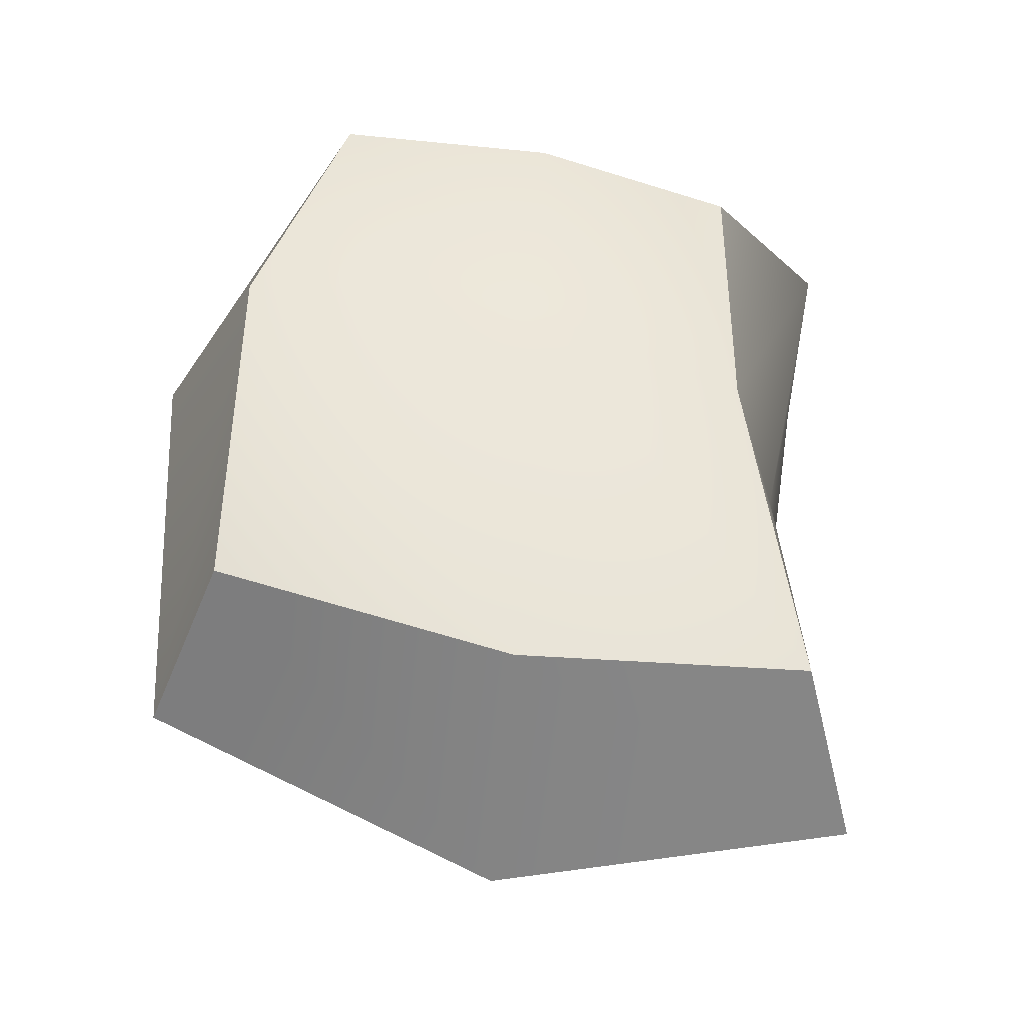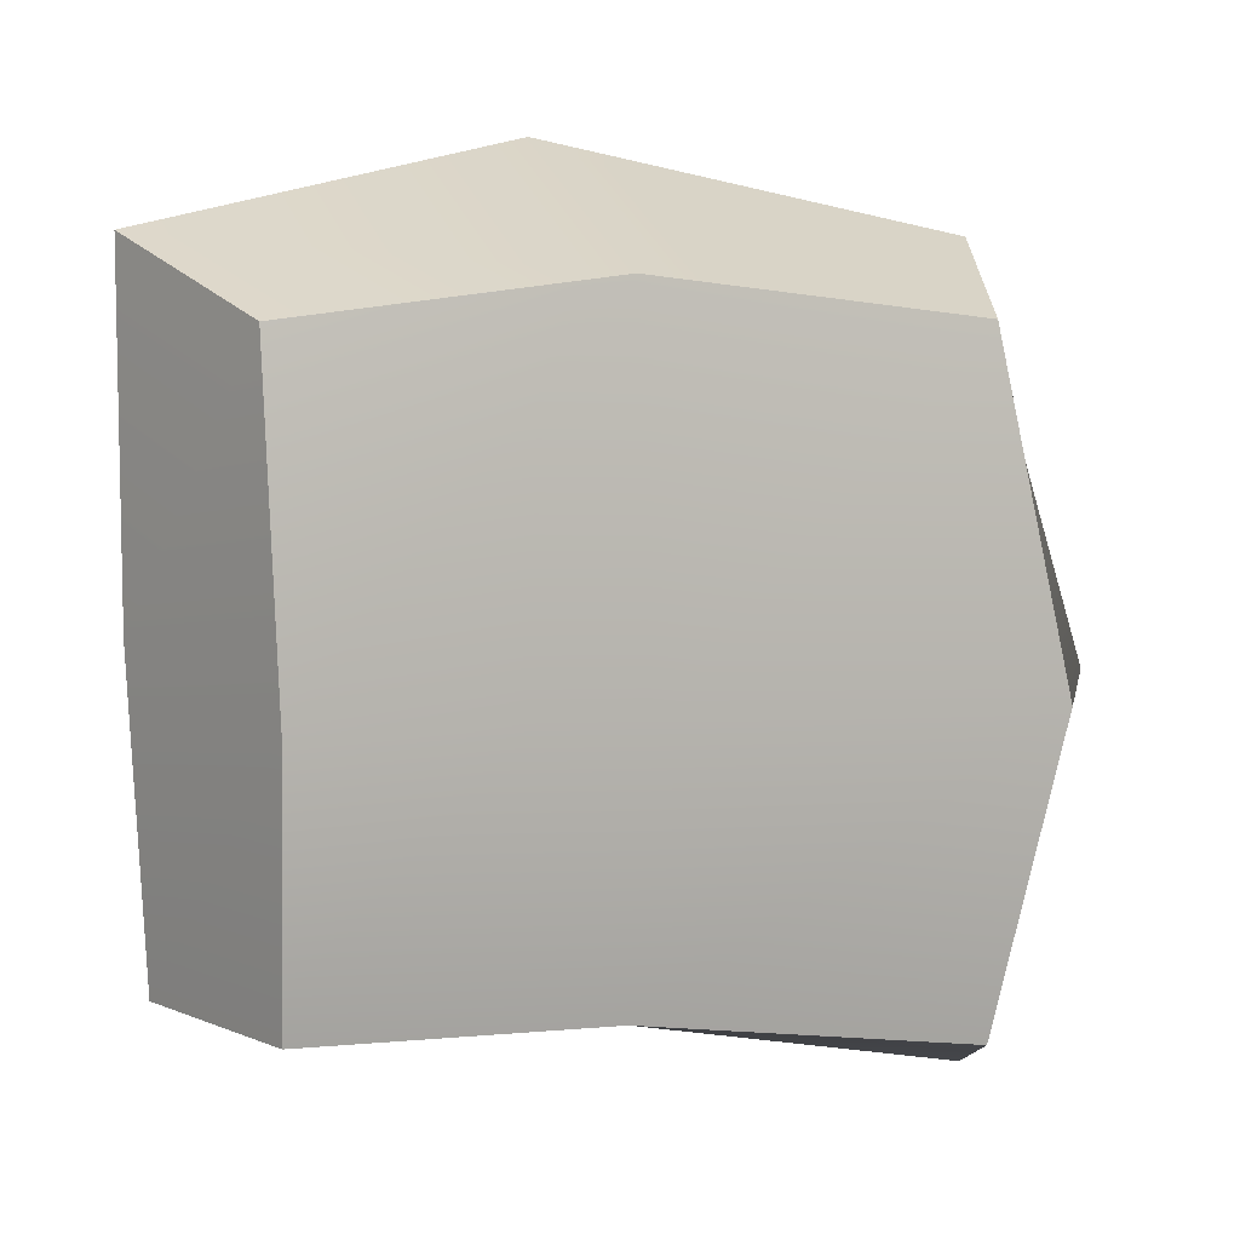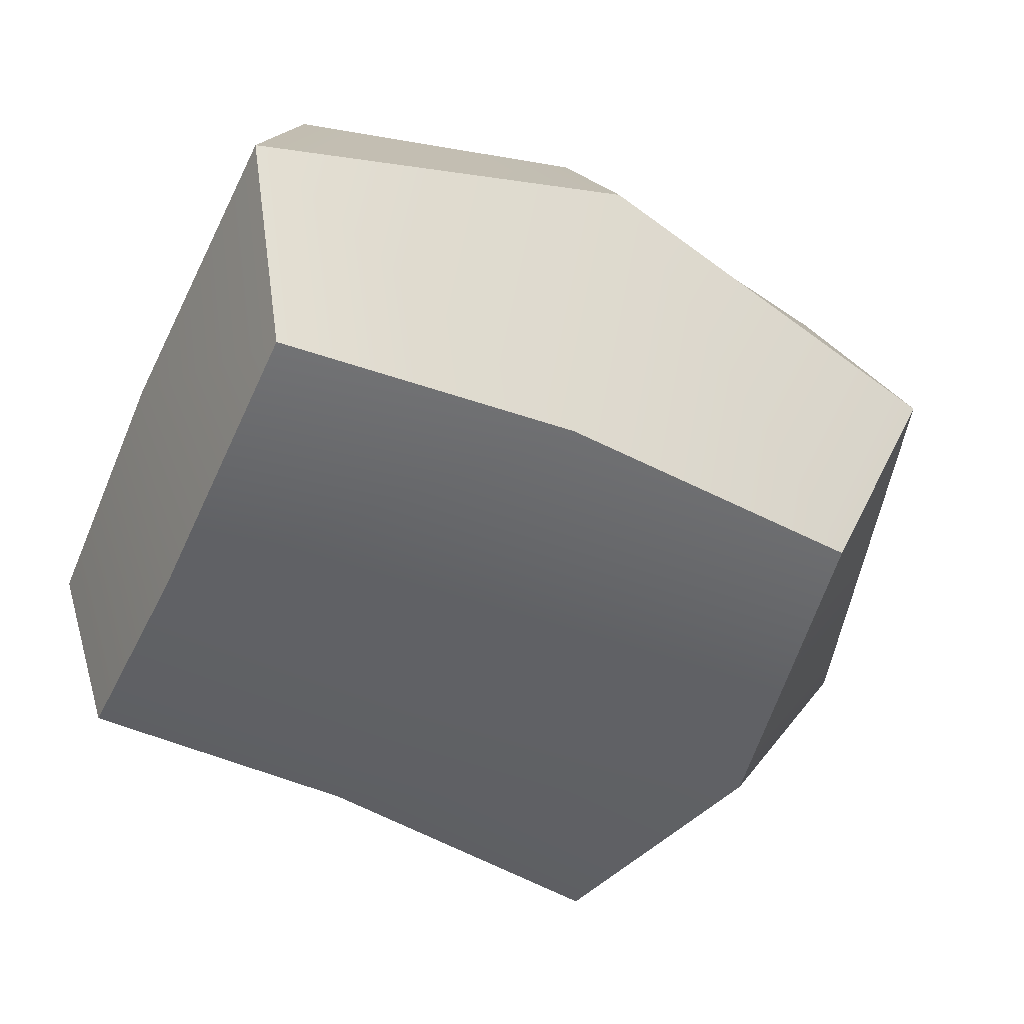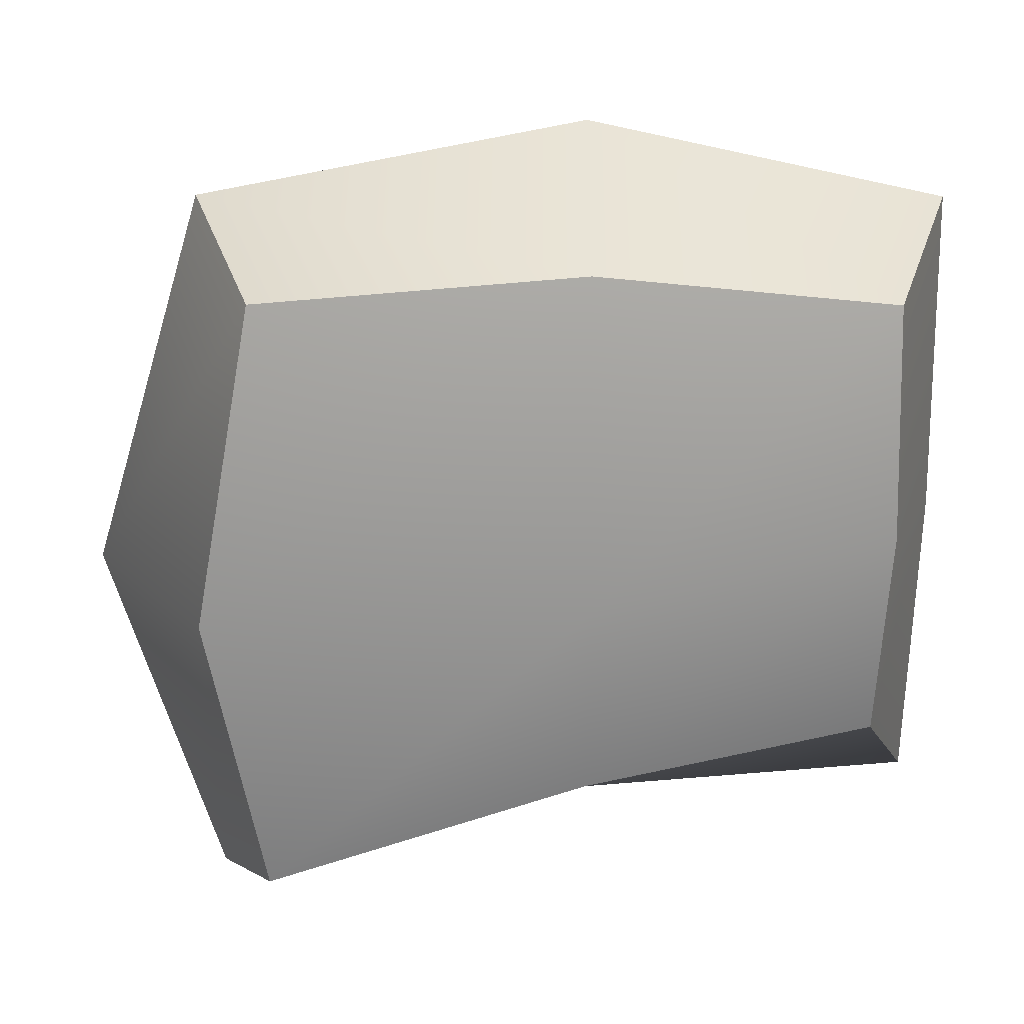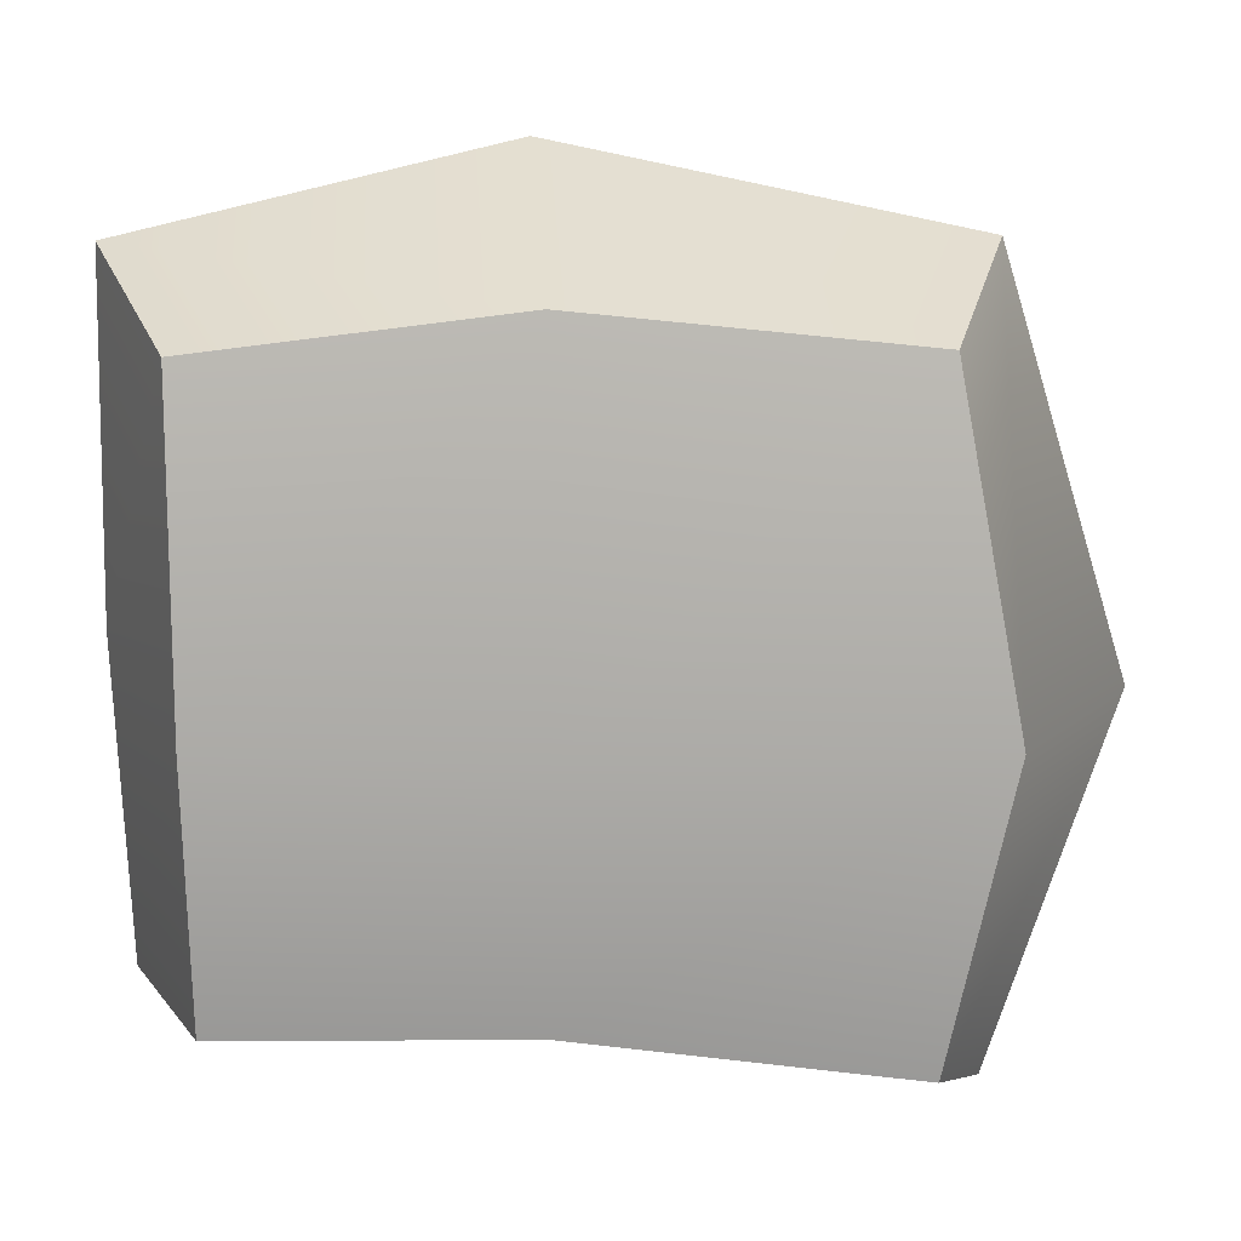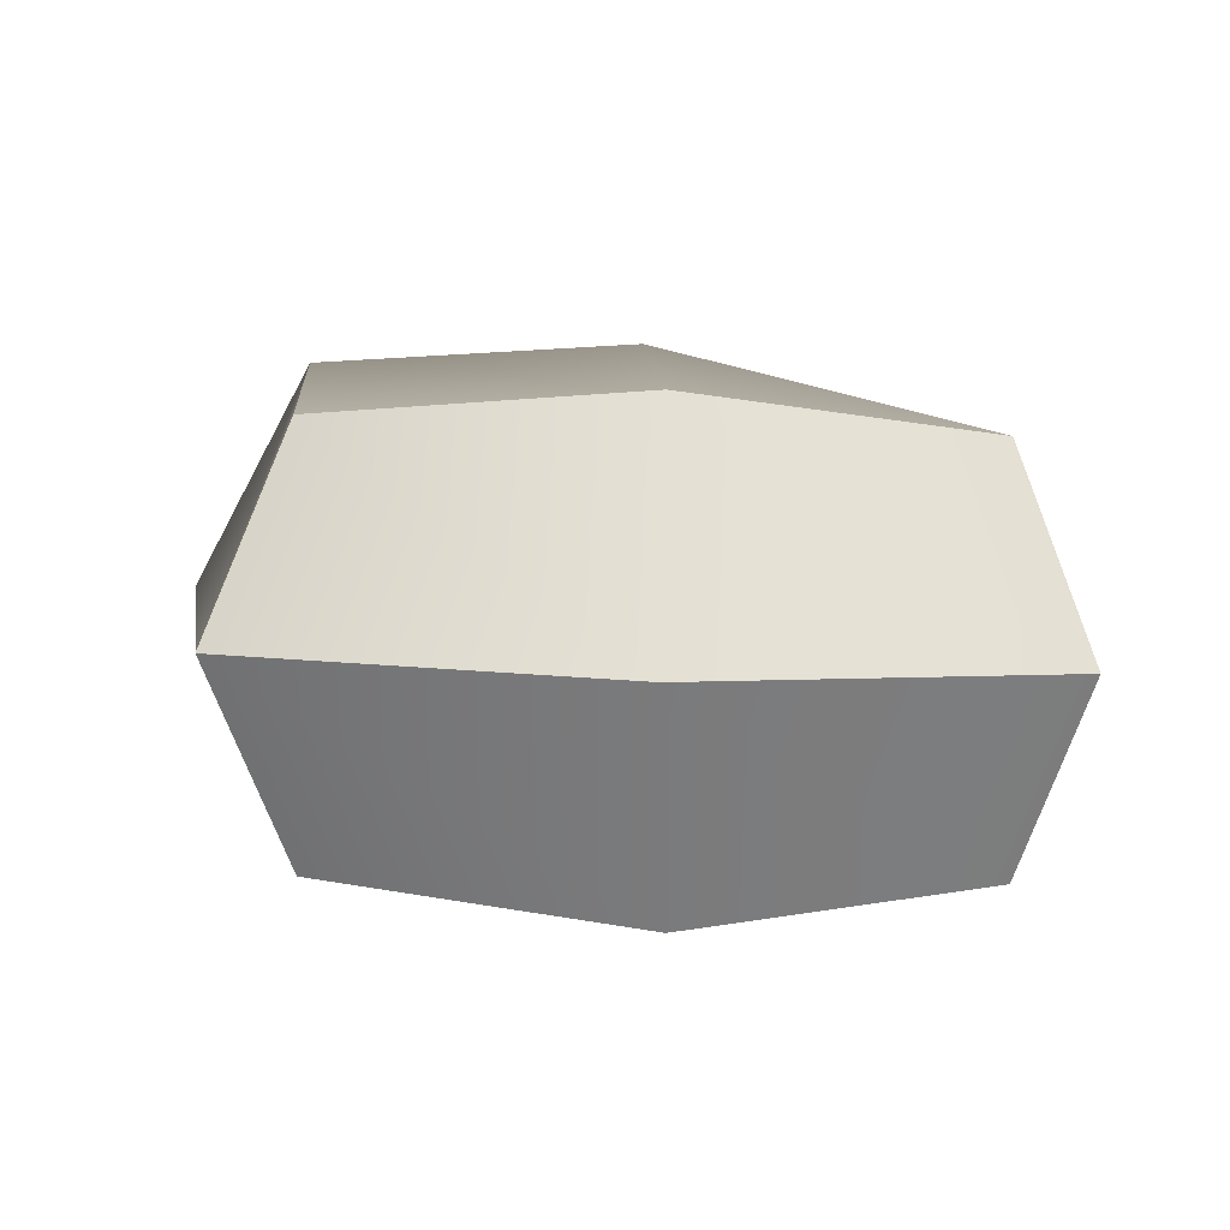
<metadata>
{"format":"obj","ext":"obj","renderer":"f3d","projection":"perspective","resolution":1024,"background":"white","views":[{"elev":54.9,"azim":100.4,"up":"+Y"},{"elev":6.3,"azim":-21.1,"up":"+Z"},{"elev":-49.3,"azim":-25.3,"up":"+Y"},{"elev":17.1,"azim":-179.8,"up":"+Z"},{"elev":12.6,"azim":-4.3,"up":"+Z"},{"elev":2.6,"azim":93.0,"up":"+Y"}]}
</metadata>
<code>
g Cube
v -0.05571 -0.03359 0.06014
v -0.06873 0.001335 0.01167
v -0.0684 0.004116 0.07363
v -0.05498 -0.04024 0.002351
v -0.06581 0.00109 -0.04457
v -0.05394 -0.03428 -0.04466
v -0.0684 0.004116 0.07363
v -0.05657 0.04233 0.01674
v -0.05603 0.0407 0.06026
v -0.06873 0.001335 0.01167
v -0.05442 0.03521 -0.02289
v -0.06581 0.00109 -0.04457
v -0.06581 0.00109 -0.04457
v -7.051e-10 0.0407 -0.03286
v -0.05442 0.03521 -0.02289
v -2.311e-07 0.003761 -0.04297
v -0.05394 -0.03428 -0.04466
v 0.06095 0.03685 -0.05469
v 1.998e-09 -0.03389 -0.04611
v 0.07419 7.265e-06 -0.06716
v 0.06085 -0.03465 -0.05469
v 0.06085 -0.03465 -0.05469
v 0.09681 1.185e-05 1.645e-09
v 0.07419 7.265e-06 -0.06716
v 0.07153 -0.04124 2.115e-09
v 0.07483 0.00276 0.07363
v 0.06123 -0.03421 0.06014
v 0.07419 7.265e-06 -0.06716
v 0.07179 0.04392 2.35e-10
v 0.06095 0.03685 -0.05469
v 0.09681 1.185e-05 1.645e-09
v 0.0615 0.04042 0.06026
v 0.07483 0.00276 0.07363
v 0.06123 -0.03421 0.06014
v -1.175e-09 0.01082 0.08915
v 0.07483 0.00276 0.07363
v -1.528e-09 -0.03705 0.06702
v -0.0684 0.004116 0.07363
v -0.05571 -0.03359 0.06014
v 0.07483 0.00276 0.07363
v -1.175e-10 0.05169 0.06774
v 0.0615 0.04042 0.06026
v -1.175e-09 0.01082 0.08915
v -0.05603 0.0407 0.06026
v -0.0684 0.004116 0.07363
v 1.998e-09 -0.03389 -0.04611
v 0.07153 -0.04124 2.115e-09
v 0.06085 -0.03465 -0.05469
v -5.409e-07 -0.04265 2.424e-05
v -0.05394 -0.03428 -0.04466
v 0.06123 -0.03421 0.06014
v -0.05498 -0.04024 0.002351
v -1.528e-09 -0.03705 0.06702
v -0.05571 -0.03359 0.06014
v -7.051e-10 0.0407 -0.03286
v -0.05657 0.04233 0.01674
v -0.05442 0.03521 -0.02289
v -1.175e-10 0.05497 0.006565
v 0.06095 0.03685 -0.05469
v -0.05603 0.0407 0.06026
v 0.07179 0.04392 2.35e-10
v -1.175e-10 0.05169 0.06774
v 0.0615 0.04042 0.06026
g Cube_0
f 3 2 1
f 2 4 1
f 2 5 4
f 5 6 4
f 9 8 7
f 8 10 7
f 8 11 10
f 11 12 10
f 15 14 13
f 14 16 13
f 13 16 17
f 14 18 16
f 16 19 17
f 18 20 16
f 16 20 19
f 20 21 19
f 24 23 22
f 23 25 22
f 23 26 25
f 26 27 25
f 30 29 28
f 29 31 28
f 29 32 31
f 32 33 31
f 36 35 34
f 35 37 34
f 35 38 37
f 38 39 37
f 42 41 40
f 41 43 40
f 41 44 43
f 44 45 43
f 48 47 46
f 47 49 46
f 46 49 50
f 47 51 49
f 49 52 50
f 51 53 49
f 49 53 52
f 53 54 52
f 57 56 55
f 56 58 55
f 55 58 59
f 56 60 58
f 58 61 59
f 60 62 58
f 58 62 61
f 62 63 61

</code>
